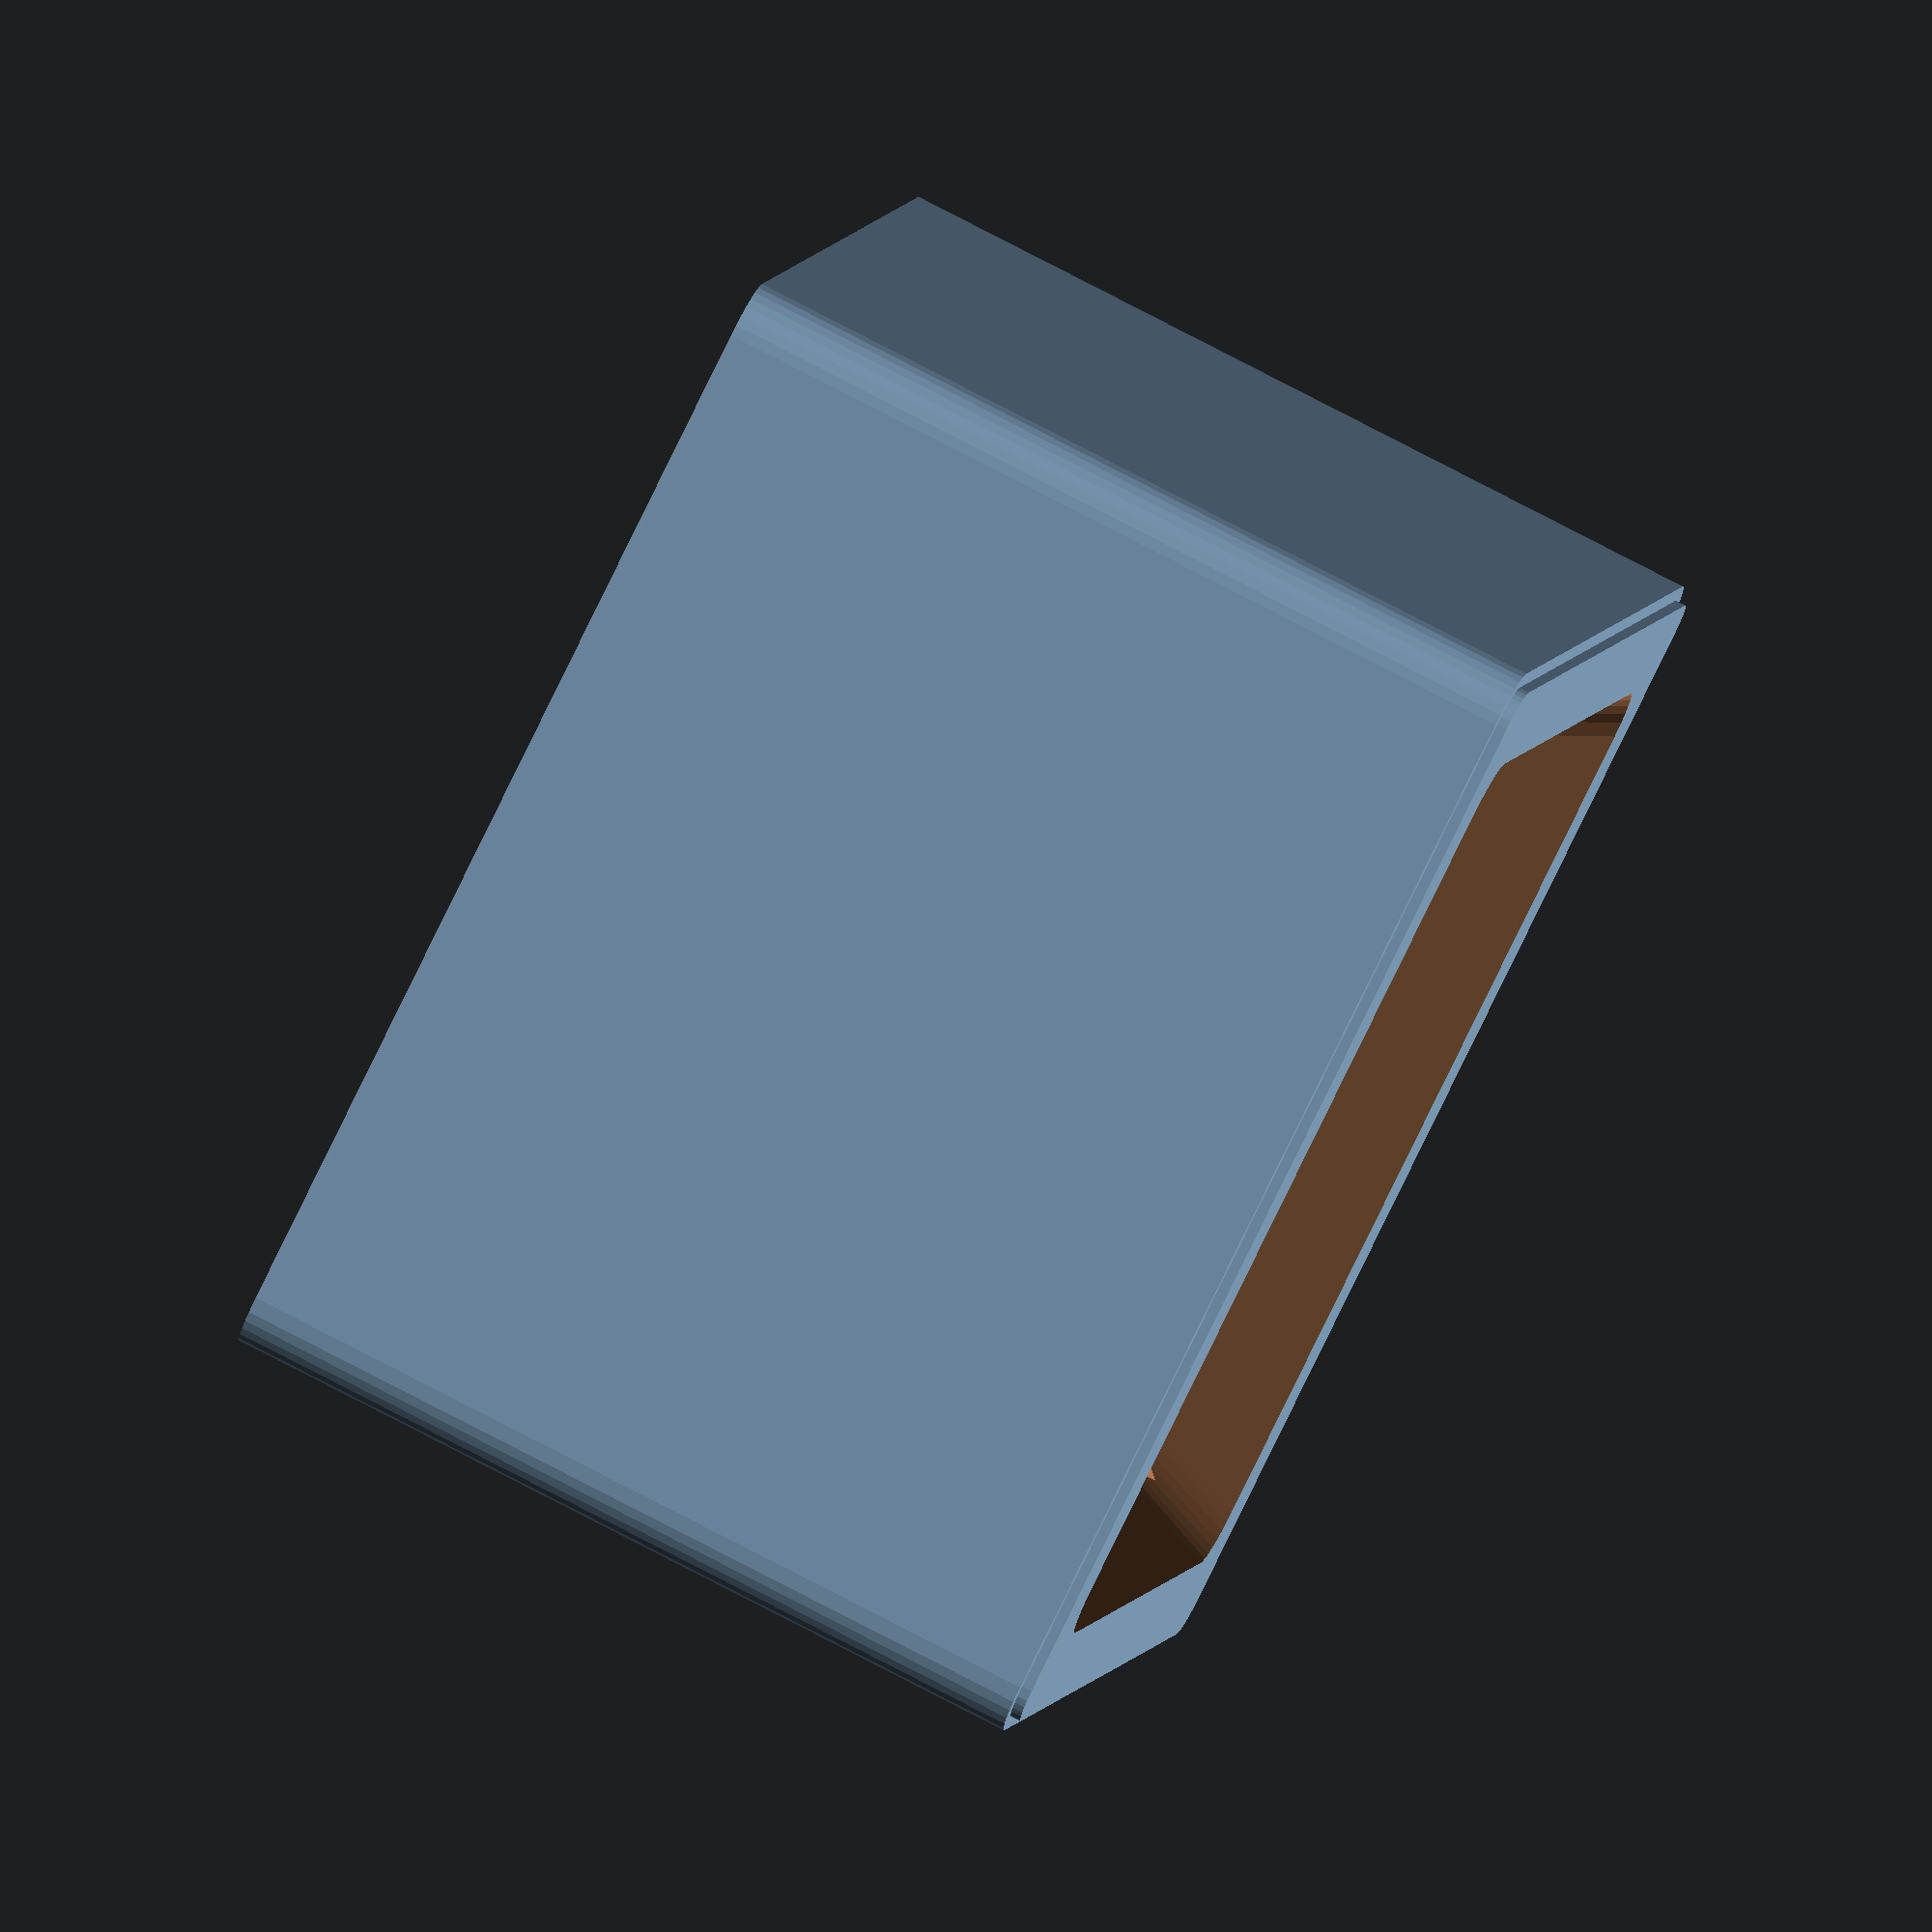
<openscad>
eps = 0.001;
$fn = 30;
layer = 0.2;

die_cavity_width = 16.5;
cover_wall = 3;
cover_exterior_width = die_cavity_width + 2*cover_wall;

module die_cover() {
  
  difference() {
    union() {
      linear_extrude(layer)
        offset(0.7)
          square(cover_exterior_width-2, center=true);
      translate([0, 0, layer])
        linear_extrude(die_cavity_width-layer)
          offset(1)
            square(cover_exterior_width-2, center=true);
    }

    translate([0, 0, -eps])
      linear_extrude(die_cavity_width + 1)
        square(die_cavity_width, center=true);
    
    translate([0, 0, -eps])
      linear_extrude(cover_exterior_width/2, scale=0.4)
        offset(1)
          square(die_cavity_width, center=true);
  }
}

die_cover();
</openscad>
<views>
elev=281.6 azim=288.2 roll=117.5 proj=o view=wireframe
</views>
